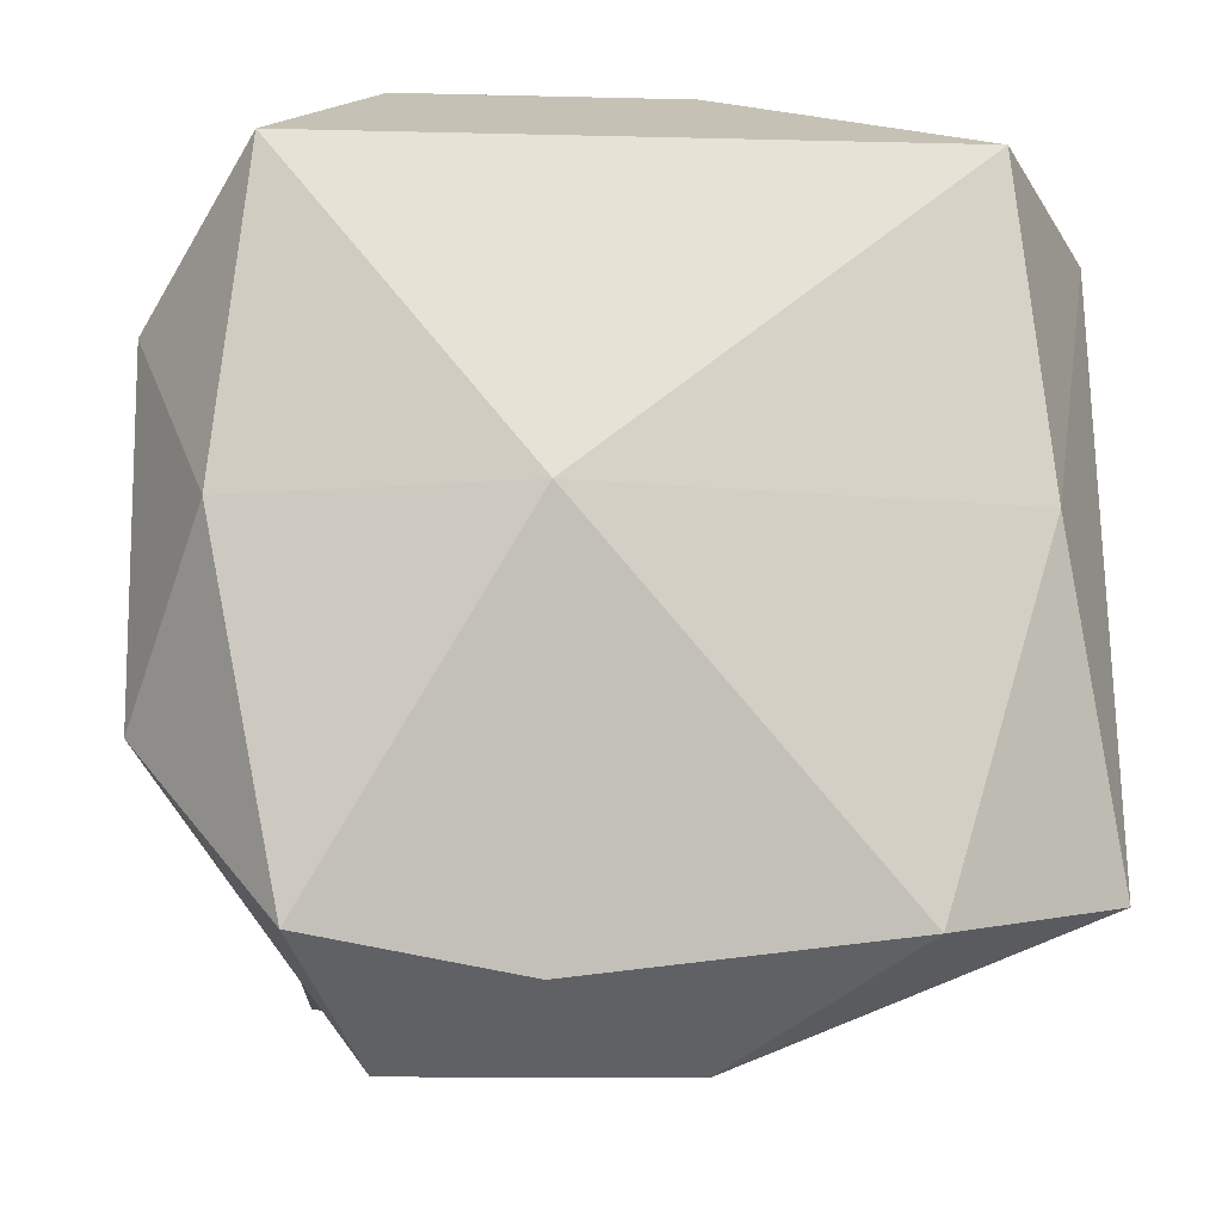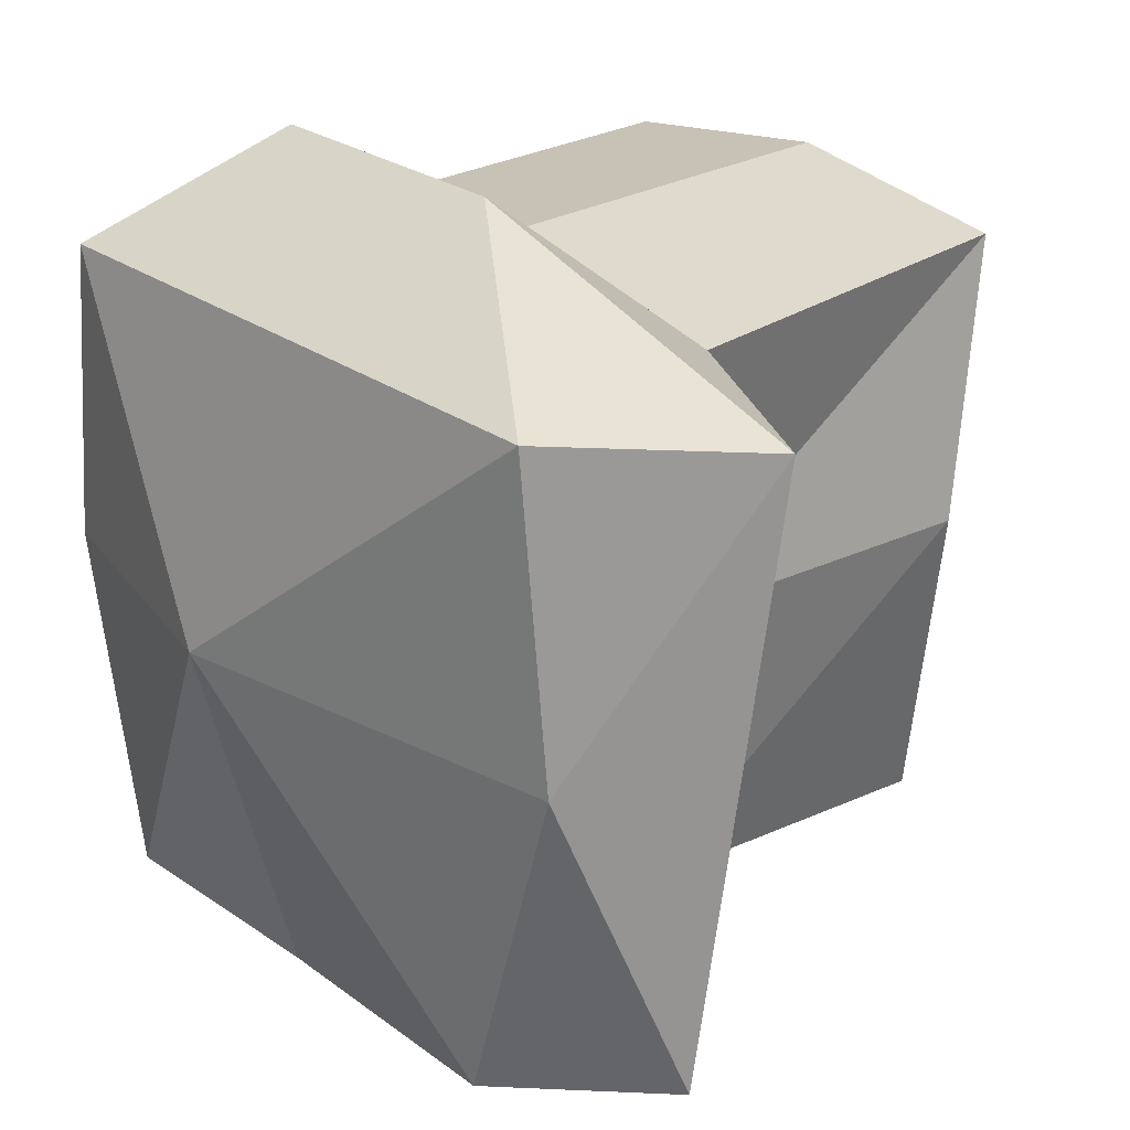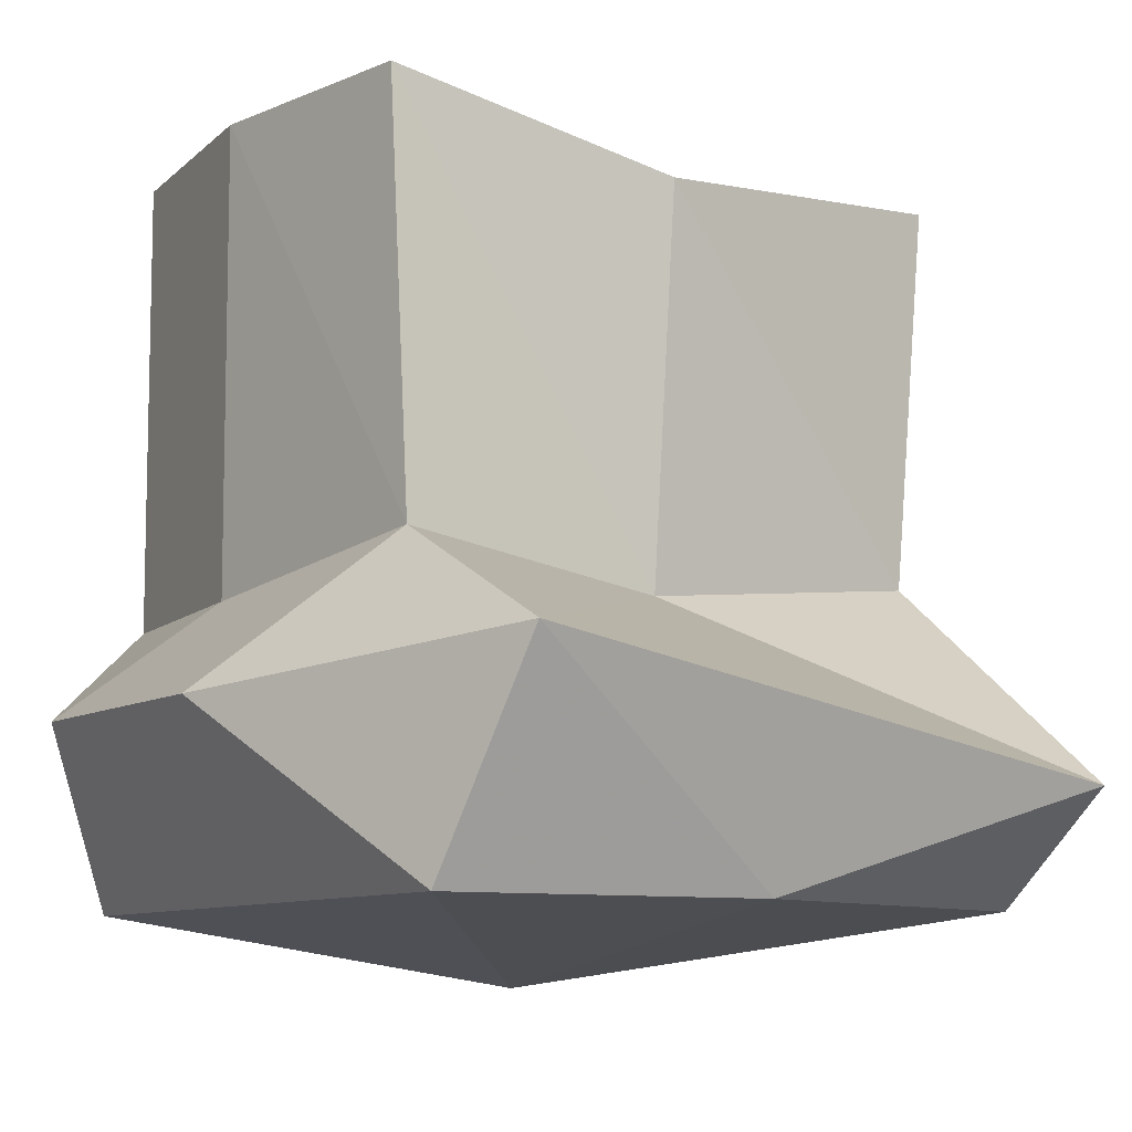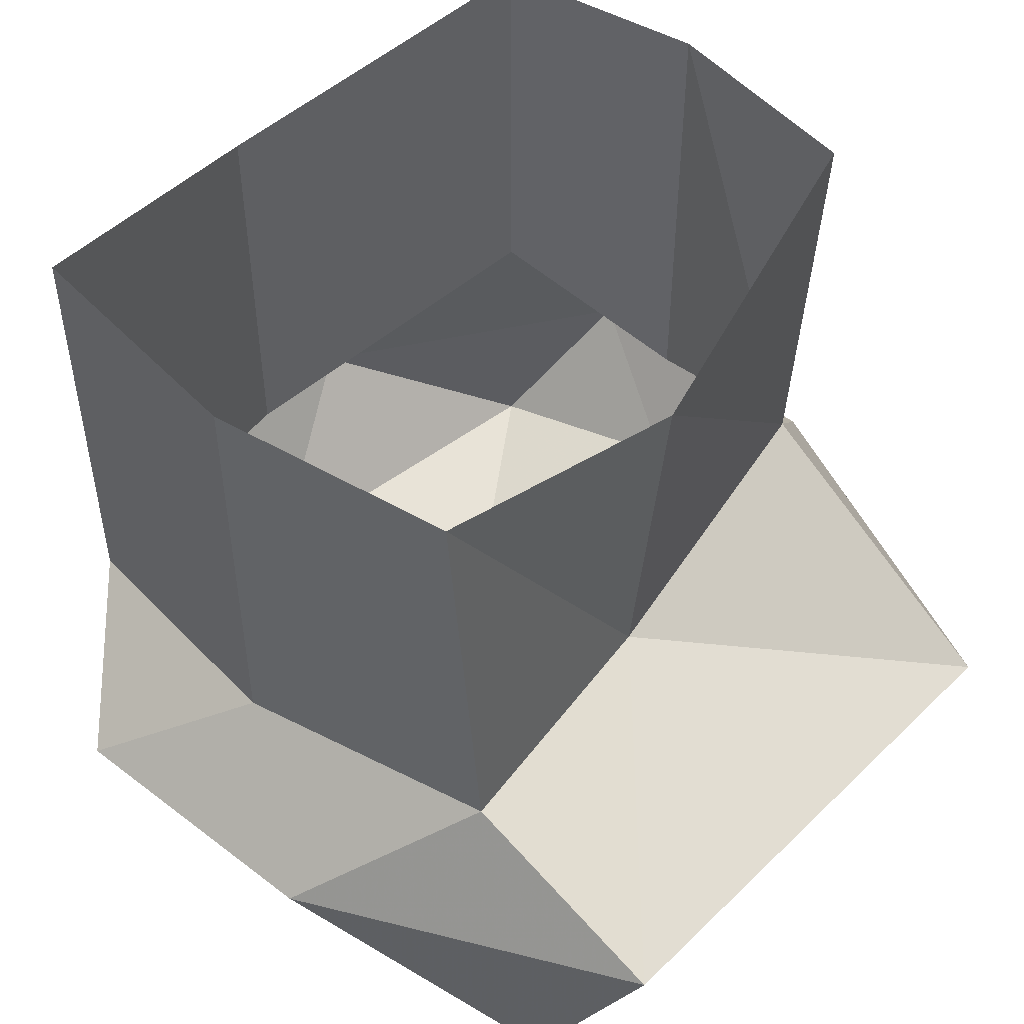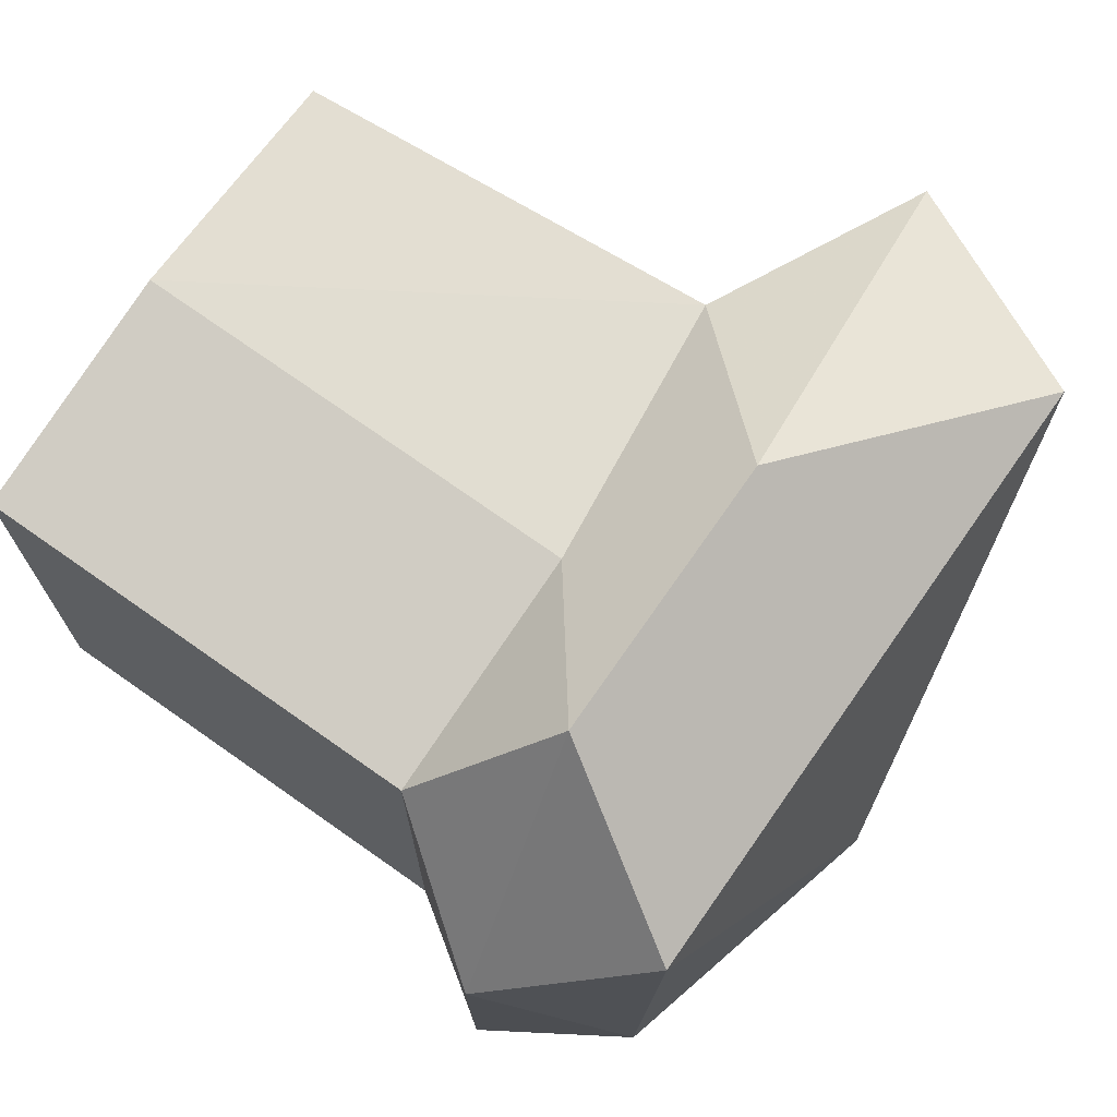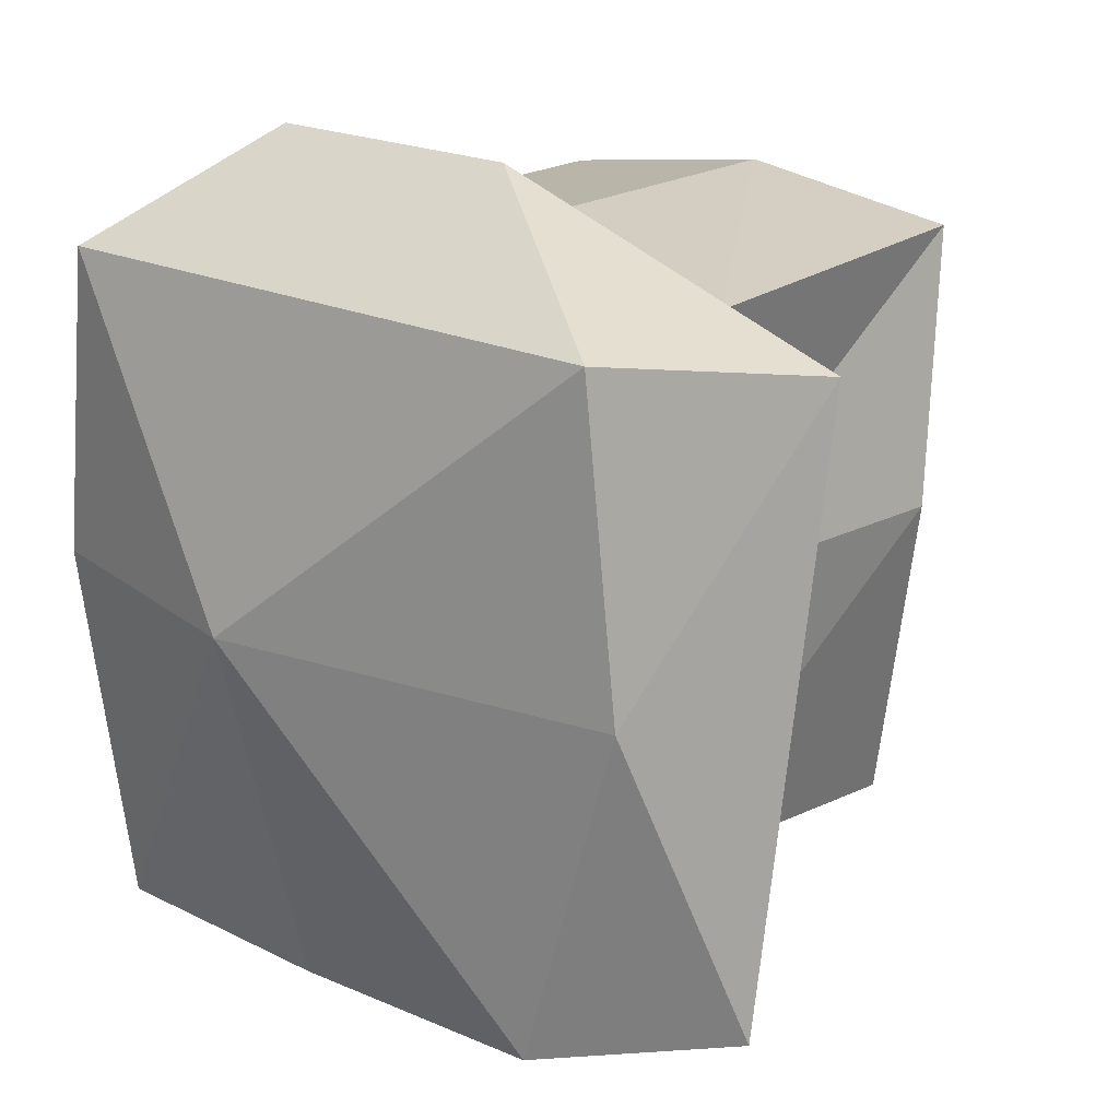
<metadata>
{"format":"obj","ext":"obj","renderer":"f3d","projection":"perspective","resolution":1024,"background":"white","views":[{"elev":-12.5,"azim":-3.4,"up":"+Z"},{"elev":26.4,"azim":48.1,"up":"+Z"},{"elev":-9.0,"azim":57.0,"up":"+Y"},{"elev":51.6,"azim":40.0,"up":"+Y"},{"elev":75.3,"azim":-55.0,"up":"+Z"},{"elev":20.0,"azim":40.9,"up":"+Z"}]}
</metadata>
<code>
v 0 -1.555 -0.1094
v -0.04688 -1.539 -0.1016
v -0.04688 -1.445 -0.1016
v 0 -1.445 -0.1094
v 0.04688 -1.531 -0.09375
v 0.03125 -1.57 -0.125
v -0.03125 -1.57 -0.125
v -0.07812 -1.57 -0.0625
v -0.0625 -1.547 -0.02344
v -0.0625 -1.453 -0.02344
v -0.05469 -1.539 0.03906
v -0.05469 -1.438 0.03906
v 0 -1.539 0.04688
v 0 -1.438 0.04688
v 0.0625 -1.531 0.03906
v 0.05469 -1.438 0.03906
v 0.05469 -1.539 -0.02344
v 0.0625 -1.453 -0.02344
v 0.04688 -1.445 -0.1016
v 0.09375 -1.602 -0.02344
v 0 -1.617 -0.02344
v 0.07031 -1.602 -0.1016
v 0.1094 -1.578 -0.09375
v 0.1094 -1.555 0.03906
v 0.08594 -1.602 0.04688
v 0 -1.602 0.04688
v -0.05469 -1.602 0.04688
v -0.0625 -1.602 -0.02344
v -0.04688 -1.602 -0.1016
v 0 -1.594 -0.1094
v 0.03125 -1.562 0.07031
v -0.03125 -1.562 0.07031
v -0.07812 -1.57 0.01562
f 1 2 3
f 1 3 4
f 1 4 5
f 1 5 6
f 1 6 7
f 1 7 2
f 2 7 8
f 2 8 9
f 2 9 3
f 3 9 10
f 10 9 11
f 10 11 12
f 12 11 13
f 12 13 14
f 14 13 15
f 14 15 16
f 16 15 17
f 16 17 18
f 18 17 5
f 18 5 19
f 19 5 4
f 20 21 22
f 20 22 23
f 20 23 24
f 20 24 25
f 20 25 21
f 21 25 26
f 21 26 27
f 21 27 28
f 21 28 29
f 21 29 30
f 21 30 22
f 22 30 6
f 22 6 23
f 23 6 5
f 23 5 17
f 23 17 24
f 24 17 15
f 24 15 31
f 24 31 25
f 25 31 26
f 26 31 32
f 26 32 27
f 27 32 33
f 27 33 28
f 28 33 8
f 28 8 29
f 29 8 7
f 29 7 30
f 30 7 6
f 11 33 32
f 11 32 13
f 13 32 31
f 13 31 15
f 9 33 11
f 33 9 8

</code>
